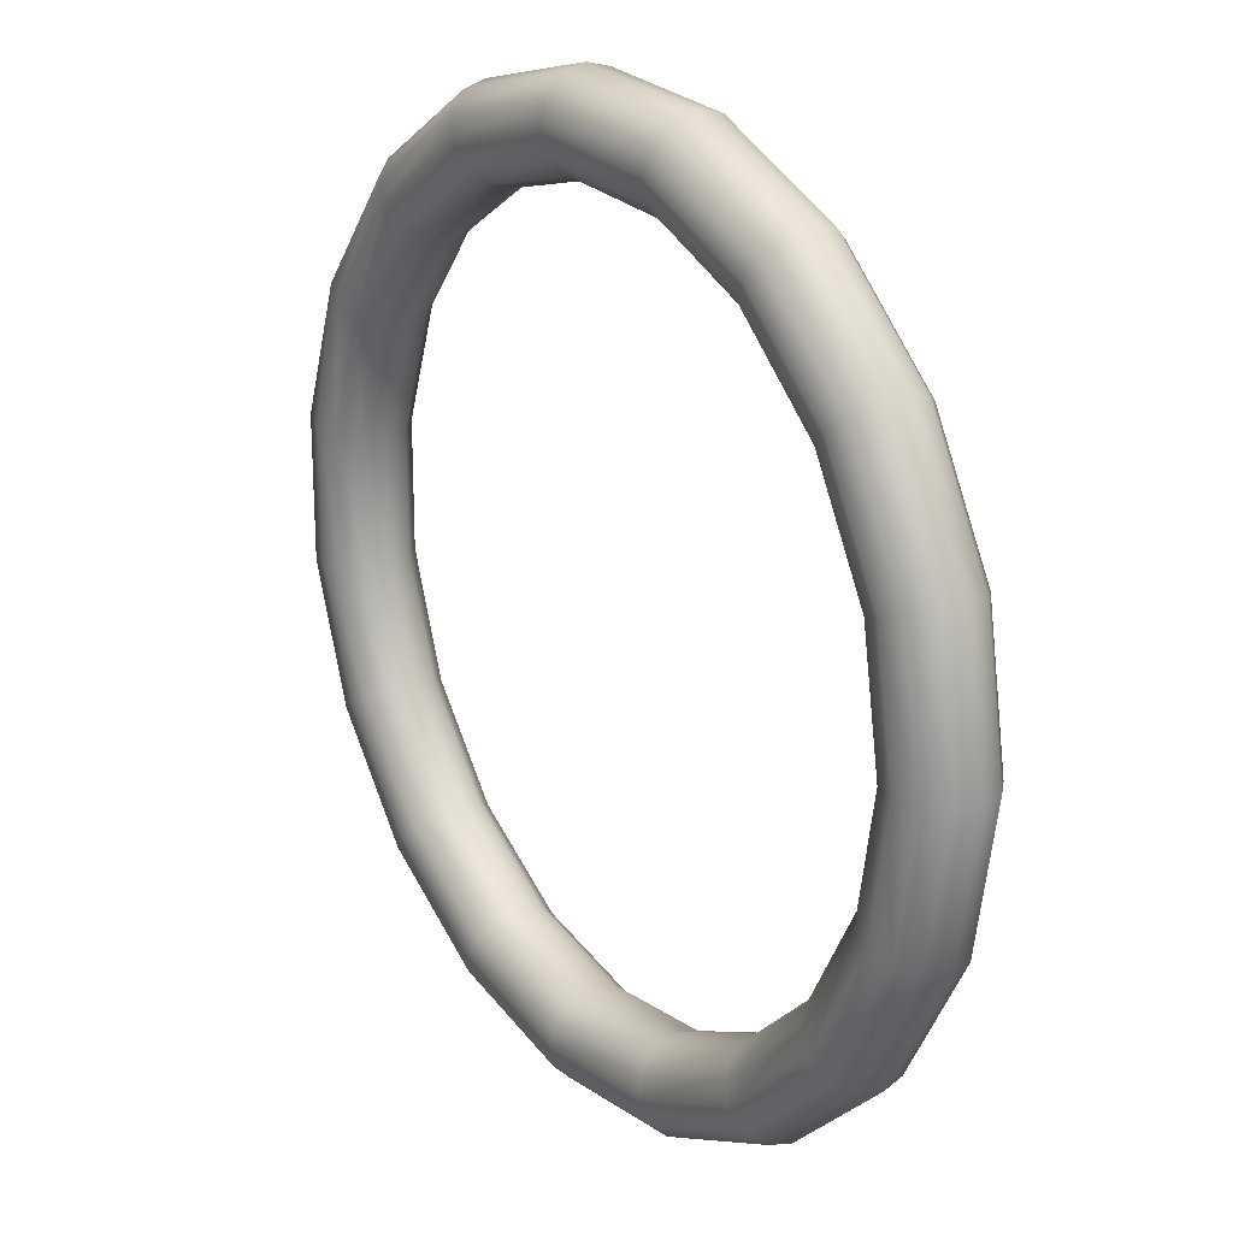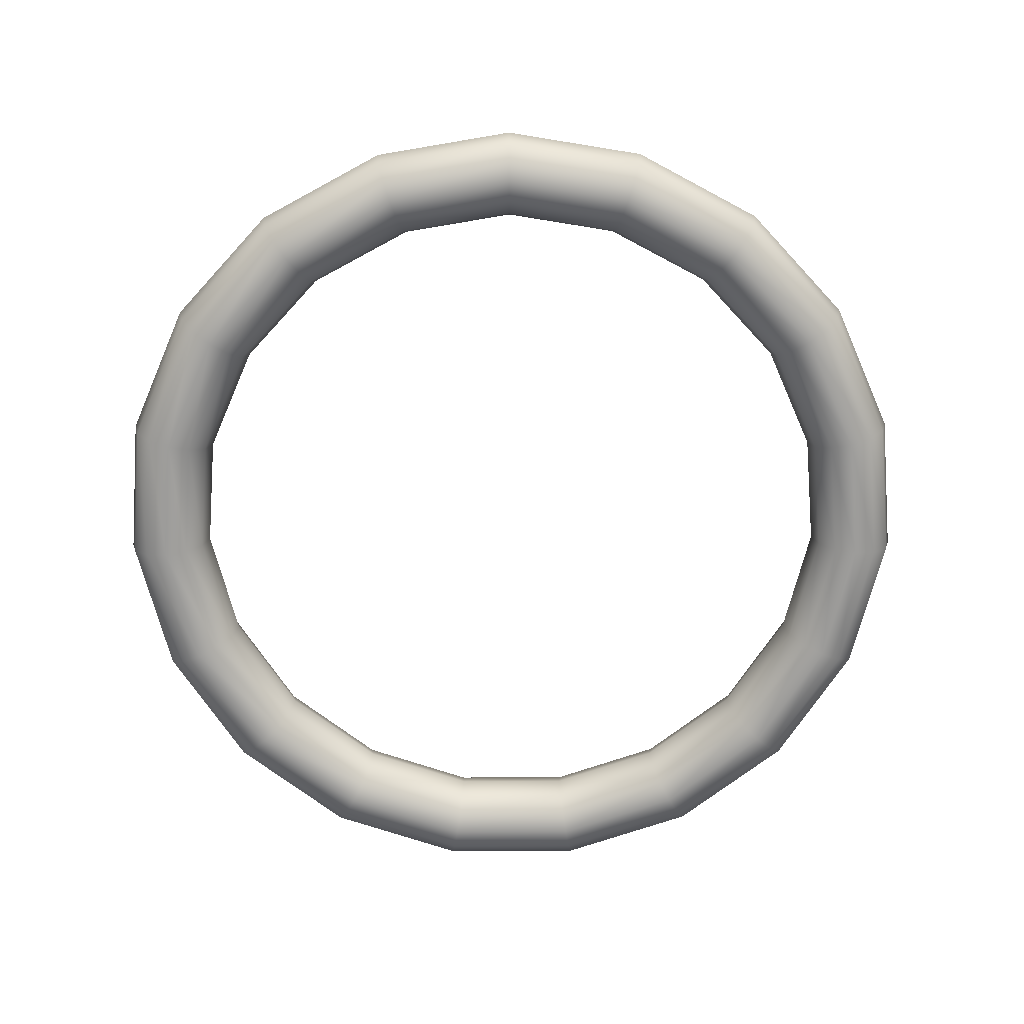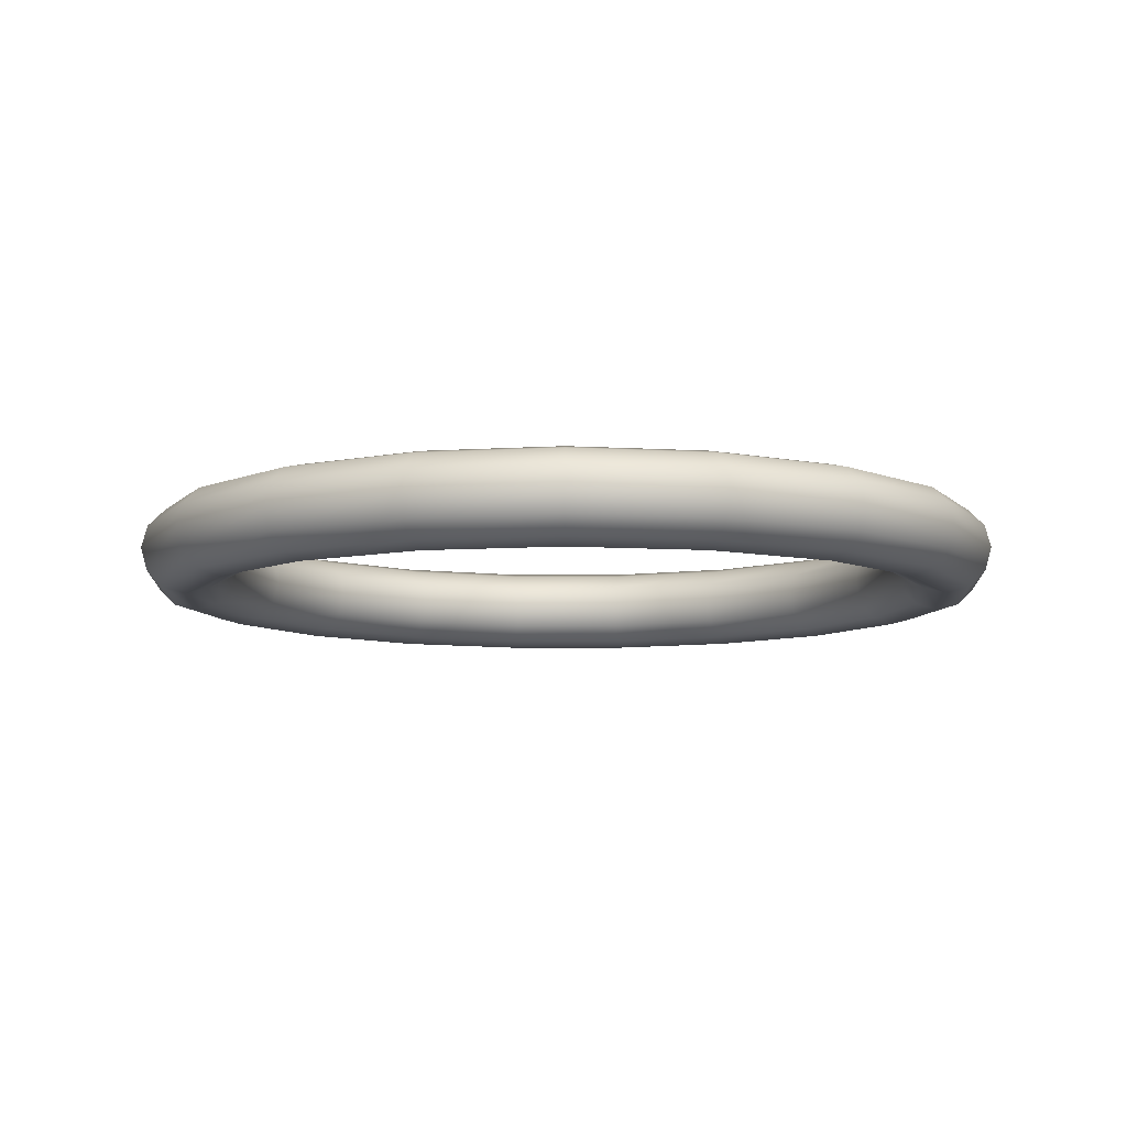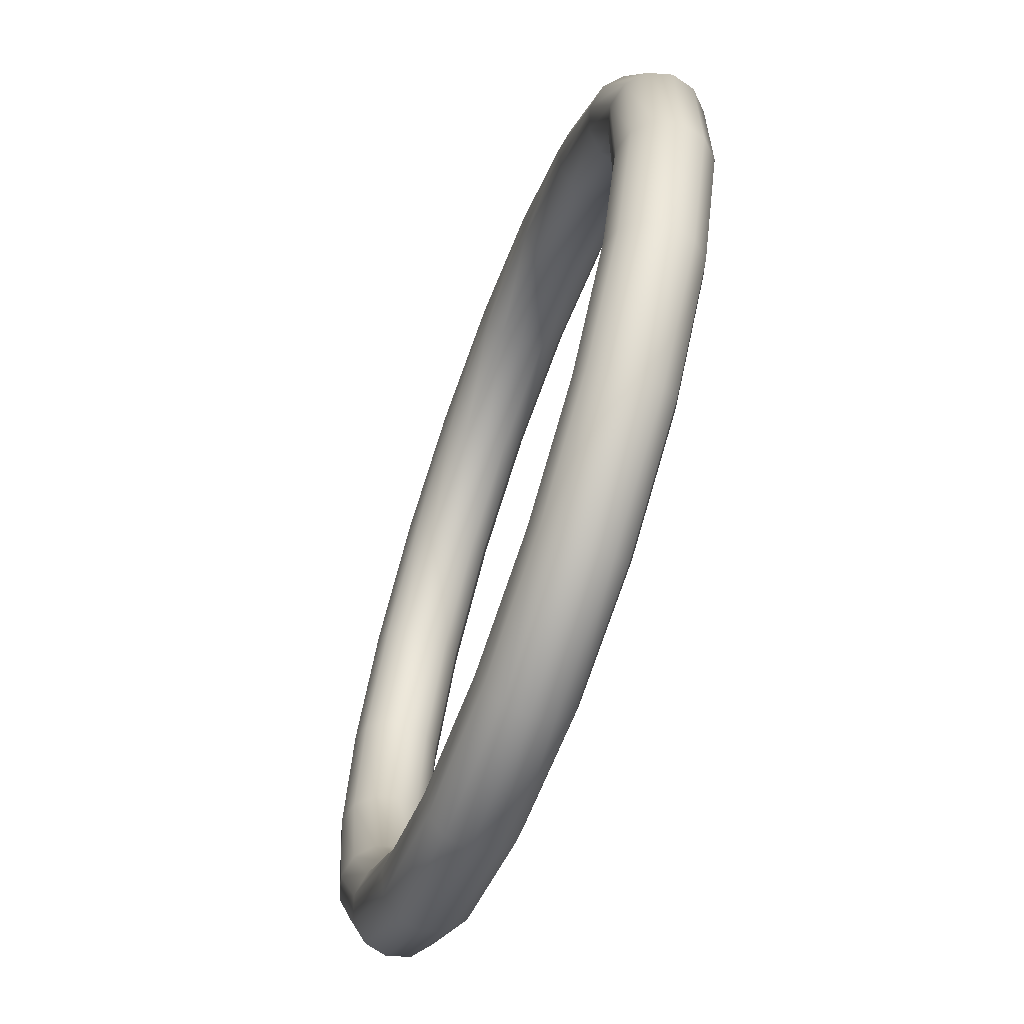
<metadata>
{"format":"obj","ext":"obj","renderer":"f3d","projection":"perspective","resolution":1024,"background":"white","views":[{"elev":21.5,"azim":54.6,"up":"+Y"},{"elev":-70.1,"azim":52.3,"up":"+Z"},{"elev":-8.6,"azim":-156.1,"up":"+Z"},{"elev":-63.4,"azim":-109.7,"up":"+Y"}]}
</metadata>
<code>
g Hale
v -0.00343 -0.01652 0.05807
v -0.003913 -0.01772 0.05782
v -0.003847 -0.01773 0.05807
v -0.003489 -0.01648 0.05782
v -0.002641 -0.0155 0.05807
v -0.004093 -0.01769 0.05764
v -0.002687 -0.01545 0.05782
v -0.001567 -0.0148 0.05807
v -0.00365 -0.0164 0.05764
v -0.00434 -0.01765 0.05757
v -0.001594 -0.01474 0.05782
v -0.0003221 -0.01448 0.05807
v -0.002811 -0.01532 0.05764
v -0.00387 -0.01628 0.05757
v -0.004587 -0.01761 0.05764
v -0.0003276 -0.01442 0.05782
v 0.0009574 -0.01459 0.05807
v -0.001667 -0.01457 0.05764
v -0.00298 -0.01513 0.05757
v -0.00409 -0.01616 0.05764
v -0.004767 -0.01758 0.05782
v 0.0009738 -0.01453 0.05782
v 0.002133 -0.01511 0.05807
v -0.0003427 -0.01424 0.05764
v -0.001767 -0.01434 0.05757
v -0.003149 -0.01495 0.05764
v -0.004251 -0.01607 0.05782
v -0.004833 -0.01756 0.05807
v 0.00217 -0.01505 0.05782
v 0.003078 -0.01598 0.05807
v 0.001019 -0.01435 0.05764
v -0.0003633 -0.01399 0.05757
v -0.001868 -0.01411 0.05764
v -0.003273 -0.01482 0.05782
v -0.004309 -0.01604 0.05807
v -0.004767 -0.01758 0.05832
v 0.003131 -0.01593 0.05782
v 0.003689 -0.01711 0.05807
v 0.00227 -0.0149 0.05764
v 0.00108 -0.01411 0.05757
v -0.000384 -0.01374 0.05764
v -0.001941 -0.01395 0.05782
v -0.003319 -0.01477 0.05807
v -0.004251 -0.01607 0.05832
v -0.004587 -0.01761 0.05851
v -0.00409 -0.01616 0.05851
v -0.00434 -0.01765 0.05857
v -0.003273 -0.01482 0.05832
v -0.001968 -0.01388 0.05807
v -0.0003991 -0.01355 0.05782
v 0.001142 -0.01386 0.05764
v -0.00387 -0.01628 0.05857
v -0.004093 -0.01769 0.05851
v -0.003149 -0.01495 0.05851
v -0.001941 -0.01395 0.05832
v -0.0004046 -0.01349 0.05807
v -0.00365 -0.0164 0.05851
v -0.003913 -0.01772 0.05832
v -0.00298 -0.01513 0.05857
v -0.001868 -0.01411 0.05851
v -0.003489 -0.01648 0.05832
v -0.003847 -0.01773 0.05807
v -0.00343 -0.01652 0.05807
v -0.002811 -0.01532 0.05851
v -0.002687 -0.01545 0.05832
v -0.002641 -0.0155 0.05807
v -0.001767 -0.01434 0.05857
v -0.0003991 -0.01355 0.05832
v -0.001667 -0.01457 0.05851
v -0.001594 -0.01474 0.05832
v -0.001567 -0.0148 0.05807
v -0.000384 -0.01374 0.05851
v -0.0003633 -0.01399 0.05857
v -0.0003427 -0.01424 0.05851
v -0.0003276 -0.01442 0.05832
v -0.0003221 -0.01448 0.05807
v 0.0009738 -0.01453 0.05832
v 0.0009574 -0.01459 0.05807
v 0.001019 -0.01435 0.05851
v 0.00108 -0.01411 0.05857
v 0.001142 -0.01386 0.05851
v 0.001186 -0.01369 0.05832
v 0.00217 -0.01505 0.05832
v 0.002133 -0.01511 0.05807
v 0.00227 -0.0149 0.05851
v 0.002407 -0.01469 0.05857
v 0.002543 -0.01448 0.05851
v 0.003131 -0.01593 0.05832
v 0.003078 -0.01598 0.05807
v 0.003275 -0.01582 0.05851
v 0.003472 -0.01567 0.05857
v 0.003752 -0.01708 0.05832
v 0.003689 -0.01711 0.05807
v 0.003925 -0.01702 0.05851
v 0.003967 -0.01837 0.05832
v 0.0039 -0.01837 0.05807
v 0.002643 -0.01433 0.05832
v 0.00367 -0.01552 0.05851
v 0.004162 -0.01694 0.05857
v 0.00415 -0.01837 0.05851
v 0.003752 -0.01966 0.05832
v 0.003689 -0.01964 0.05807
v 0.003814 -0.0154 0.05832
v 0.004398 -0.01686 0.05851
v 0.0044 -0.01837 0.05857
v 0.003925 -0.01972 0.05851
v 0.003131 -0.02081 0.05832
v 0.003078 -0.02077 0.05807
v 0.004571 -0.0168 0.05832
v 0.00465 -0.01837 0.05851
v 0.004162 -0.0198 0.05857
v 0.003275 -0.02092 0.05851
v 0.00217 -0.02169 0.05832
v 0.002133 -0.02164 0.05807
v 0.004833 -0.01837 0.05832
v 0.004398 -0.01988 0.05851
v 0.003472 -0.02107 0.05857
v 0.00227 -0.02185 0.05851
v 0.0009738 -0.02222 0.05832
v 0.0009574 -0.02215 0.05807
v 0.004571 -0.01994 0.05832
v 0.00367 -0.02123 0.05851
v 0.002407 -0.02205 0.05857
v 0.001019 -0.02239 0.05851
v -0.0003276 -0.02232 0.05832
v -0.0003221 -0.02226 0.05807
v 0.003814 -0.02134 0.05832
v 0.002543 -0.02226 0.05851
v 0.00108 -0.02264 0.05857
v -0.0003427 -0.02251 0.05851
v -0.001594 -0.022 0.05832
v -0.001567 -0.02194 0.05807
v 0.002643 -0.02242 0.05832
v 0.001142 -0.02288 0.05851
v -0.0003634 -0.02276 0.05857
v -0.001667 -0.02217 0.05851
v -0.002687 -0.02129 0.05832
v -0.002641 -0.02124 0.05807
v 0.001186 -0.02306 0.05832
v -0.000384 -0.02301 0.05851
v -0.001767 -0.0224 0.05857
v -0.002811 -0.02142 0.05851
v -0.003489 -0.02026 0.05832
v -0.00343 -0.02023 0.05807
v -0.0003991 -0.02319 0.05832
v -0.001868 -0.02263 0.05851
v -0.00298 -0.02161 0.05857
v -0.00365 -0.02035 0.05851
v -0.003913 -0.01902 0.05832
v -0.003847 -0.01901 0.05807
v -0.003913 -0.01772 0.05832
v -0.003847 -0.01773 0.05807
v -0.004093 -0.01769 0.05851
v -0.004093 -0.01905 0.05851
v -0.00434 -0.01765 0.05857
v -0.00434 -0.0191 0.05857
v -0.004587 -0.01761 0.05851
v -0.00387 -0.02047 0.05857
v -0.004587 -0.01914 0.05851
v -0.004767 -0.01758 0.05832
v -0.00409 -0.02058 0.05851
v -0.004767 -0.01917 0.05832
v -0.004833 -0.01756 0.05807
v -0.003149 -0.02179 0.05851
v -0.004833 -0.01918 0.05807
v -0.004767 -0.01758 0.05782
v -0.004251 -0.02067 0.05832
v -0.003273 -0.02193 0.05832
v -0.004767 -0.01917 0.05782
v -0.004587 -0.01761 0.05764
v -0.004309 -0.0207 0.05807
v -0.001941 -0.0228 0.05832
v -0.004587 -0.01914 0.05764
v -0.00434 -0.01765 0.05757
v -0.004251 -0.02067 0.05782
v -0.003319 -0.02198 0.05807
v -0.001968 -0.02286 0.05807
v -0.00434 -0.0191 0.05757
v -0.004093 -0.01769 0.05764
v -0.00409 -0.02058 0.05764
v -0.003273 -0.02193 0.05782
v -0.0004046 -0.02325 0.05807
v -0.004093 -0.01905 0.05764
v -0.003913 -0.01772 0.05782
v -0.00387 -0.02047 0.05757
v -0.003149 -0.02179 0.05764
v -0.001941 -0.0228 0.05782
v 0.001203 -0.02312 0.05807
v -0.003913 -0.01902 0.05782
v -0.003847 -0.01773 0.05807
v -0.003847 -0.01901 0.05807
v -0.00365 -0.02035 0.05764
v -0.003489 -0.02026 0.05782
v -0.00343 -0.02023 0.05807
v -0.00298 -0.02161 0.05757
v -0.001868 -0.02263 0.05764
v -0.002687 -0.02129 0.05782
v -0.002641 -0.02124 0.05807
v -0.002811 -0.02142 0.05764
v -0.001594 -0.022 0.05782
v -0.001567 -0.02194 0.05807
v -0.001767 -0.0224 0.05757
v -0.001667 -0.02217 0.05764
v -0.0003991 -0.02319 0.05782
v -0.0003276 -0.02232 0.05782
v -0.0003221 -0.02226 0.05807
v -0.000384 -0.02301 0.05764
v -0.0003427 -0.02251 0.05764
v -0.0003634 -0.02276 0.05757
v 0.001186 -0.02306 0.05782
v 0.0009738 -0.02222 0.05782
v 0.0009574 -0.02215 0.05807
v 0.001142 -0.02288 0.05764
v 0.001019 -0.02239 0.05764
v 0.00108 -0.02264 0.05757
v 0.00268 -0.02247 0.05807
v 0.00217 -0.02169 0.05782
v 0.002133 -0.02164 0.05807
v 0.002643 -0.02242 0.05782
v 0.003867 -0.02138 0.05807
v 0.002543 -0.02226 0.05764
v 0.00227 -0.02185 0.05764
v 0.002407 -0.02205 0.05757
v 0.003131 -0.02081 0.05782
v 0.003078 -0.02077 0.05807
v 0.003814 -0.02134 0.05782
v 0.004635 -0.01996 0.05807
v 0.00367 -0.02123 0.05764
v 0.003275 -0.02092 0.05764
v 0.003472 -0.02107 0.05757
v 0.003752 -0.01966 0.05782
v 0.003689 -0.01964 0.05807
v 0.004571 -0.01994 0.05782
v 0.0049 -0.01837 0.05807
v 0.004398 -0.01988 0.05764
v 0.003925 -0.01972 0.05764
v 0.004162 -0.0198 0.05757
v 0.003967 -0.01837 0.05782
v 0.0039 -0.01837 0.05807
v 0.004635 -0.01678 0.05807
v 0.004833 -0.01837 0.05782
v 0.00465 -0.01837 0.05764
v 0.00415 -0.01837 0.05764
v 0.0044 -0.01837 0.05757
v 0.003752 -0.01708 0.05782
v 0.004571 -0.0168 0.05782
v 0.004398 -0.01686 0.05764
v 0.003925 -0.01702 0.05764
v 0.003275 -0.01582 0.05764
v 0.004162 -0.01694 0.05757
v 0.003867 -0.01536 0.05807
v 0.003472 -0.01567 0.05757
v 0.002407 -0.01469 0.05757
v 0.00367 -0.01552 0.05764
v 0.003814 -0.0154 0.05782
v 0.00268 -0.01427 0.05807
v 0.002543 -0.01448 0.05764
v 0.002643 -0.01433 0.05782
v 0.001203 -0.01362 0.05807
v 0.001186 -0.01369 0.05782
g Hale_0
f 3 2 1
f 2 4 1
f 1 4 5
f 2 6 4
f 4 7 5
f 5 7 8
f 6 9 4
f 4 9 7
f 6 10 9
f 7 11 8
f 8 11 12
f 9 13 7
f 7 13 11
f 10 14 9
f 9 14 13
f 10 15 14
f 11 16 12
f 12 16 17
f 13 18 11
f 11 18 16
f 14 19 13
f 13 19 18
f 15 20 14
f 14 20 19
f 15 21 20
f 16 22 17
f 17 22 23
f 18 24 16
f 16 24 22
f 19 25 18
f 18 25 24
f 20 26 19
f 19 26 25
f 21 27 20
f 20 27 26
f 21 28 27
f 22 29 23
f 23 29 30
f 24 31 22
f 22 31 29
f 25 32 24
f 24 32 31
f 26 33 25
f 25 33 32
f 27 34 26
f 26 34 33
f 28 35 27
f 27 35 34
f 28 36 35
f 29 37 30
f 30 37 38
f 31 39 29
f 29 39 37
f 32 40 31
f 31 40 39
f 33 41 32
f 32 41 40
f 34 42 33
f 33 42 41
f 35 43 34
f 34 43 42
f 36 44 35
f 35 44 43
f 36 45 44
f 45 46 44
f 45 47 46
f 44 48 43
f 44 46 48
f 43 49 42
f 43 48 49
f 42 50 41
f 42 49 50
f 41 51 40
f 41 50 51
f 47 52 46
f 47 53 52
f 46 54 48
f 46 52 54
f 48 55 49
f 48 54 55
f 49 56 50
f 49 55 56
f 53 57 52
f 53 58 57
f 52 59 54
f 52 57 59
f 54 60 55
f 54 59 60
f 58 61 57
f 58 62 61
f 62 63 61
f 57 64 59
f 57 61 64
f 61 63 65
f 61 65 64
f 63 66 65
f 59 64 67
f 59 67 60
f 55 60 68
f 55 68 56
f 64 65 69
f 64 69 67
f 65 66 70
f 65 70 69
f 66 71 70
f 60 67 72
f 60 72 68
f 67 69 73
f 67 73 72
f 69 70 74
f 69 74 73
f 70 71 75
f 70 75 74
f 71 76 75
f 75 76 77
f 76 78 77
f 74 75 79
f 75 77 79
f 73 74 80
f 74 79 80
f 72 73 81
f 73 80 81
f 68 72 82
f 72 81 82
f 77 78 83
f 78 84 83
f 79 77 85
f 77 83 85
f 80 79 86
f 79 85 86
f 81 80 87
f 80 86 87
f 83 84 88
f 84 89 88
f 85 83 90
f 83 88 90
f 86 85 91
f 85 90 91
f 88 89 92
f 89 93 92
f 90 88 94
f 88 92 94
f 92 93 95
f 93 96 95
f 81 87 97
f 82 81 97
f 87 86 98
f 86 91 98
f 91 90 99
f 90 94 99
f 94 92 100
f 92 95 100
f 95 96 101
f 96 102 101
f 97 87 103
f 87 98 103
f 98 91 104
f 91 99 104
f 99 94 105
f 94 100 105
f 100 95 106
f 95 101 106
f 101 102 107
f 102 108 107
f 103 98 109
f 98 104 109
f 104 99 110
f 99 105 110
f 105 100 111
f 100 106 111
f 106 101 112
f 101 107 112
f 107 108 113
f 108 114 113
f 109 104 115
f 104 110 115
f 110 105 116
f 105 111 116
f 111 106 117
f 106 112 117
f 112 107 118
f 107 113 118
f 113 114 119
f 114 120 119
f 115 110 121
f 110 116 121
f 116 111 122
f 111 117 122
f 117 112 123
f 112 118 123
f 118 113 124
f 113 119 124
f 119 120 125
f 120 126 125
f 121 116 127
f 116 122 127
f 122 117 128
f 117 123 128
f 123 118 129
f 118 124 129
f 124 119 130
f 119 125 130
f 125 126 131
f 126 132 131
f 127 122 133
f 122 128 133
f 128 123 134
f 123 129 134
f 129 124 135
f 124 130 135
f 130 125 136
f 125 131 136
f 131 132 137
f 132 138 137
f 133 128 139
f 128 134 139
f 134 129 140
f 129 135 140
f 135 130 141
f 130 136 141
f 136 131 142
f 131 137 142
f 137 138 143
f 138 144 143
f 139 134 145
f 134 140 145
f 140 135 146
f 135 141 146
f 141 136 147
f 136 142 147
f 142 137 148
f 137 143 148
f 143 144 149
f 144 150 149
f 149 150 151
f 150 152 151
f 149 151 153
f 143 149 154
f 154 149 153
f 148 143 154
f 154 153 155
f 156 154 155
f 148 154 156
f 156 155 157
f 142 148 158
f 158 148 156
f 147 142 158
f 159 156 157
f 158 156 159
f 159 157 160
f 147 158 161
f 161 158 159
f 162 159 160
f 161 159 162
f 162 160 163
f 164 147 161
f 141 147 164
f 146 141 164
f 165 162 163
f 165 163 166
f 167 161 162
f 164 161 167
f 167 162 165
f 146 164 168
f 168 164 167
f 169 165 166
f 169 166 170
f 171 167 165
f 168 167 171
f 171 165 169
f 172 146 168
f 140 146 172
f 145 140 172
f 173 169 170
f 173 170 174
f 175 171 169
f 175 169 173
f 176 168 171
f 172 168 176
f 176 171 175
f 145 172 177
f 177 172 176
f 178 173 174
f 178 174 179
f 180 175 173
f 180 173 178
f 181 176 175
f 177 176 181
f 181 175 180
f 182 145 177
f 139 145 182
f 183 178 179
f 183 179 184
f 185 180 178
f 185 178 183
f 186 181 180
f 186 180 185
f 187 177 181
f 182 177 187
f 187 181 186
f 188 139 182
f 133 139 188
f 189 183 184
f 189 184 190
f 191 189 190
f 192 185 183
f 192 183 189
f 193 189 191
f 193 192 189
f 194 193 191
f 195 186 185
f 195 185 192
f 196 187 186
f 196 186 195
f 197 193 194
f 198 197 194
f 199 192 193
f 199 195 192
f 197 199 193
f 200 197 198
f 201 200 198
f 202 195 199
f 202 196 195
f 203 199 197
f 200 203 197
f 203 202 199
f 204 187 196
f 204 182 187
f 188 182 204
f 205 200 201
f 206 205 201
f 207 196 202
f 207 204 196
f 208 203 200
f 205 208 200
f 209 202 203
f 209 207 202
f 208 209 203
f 210 188 204
f 210 204 207
f 211 205 206
f 212 211 206
f 213 207 209
f 213 210 207
f 214 208 205
f 211 214 205
f 215 209 208
f 215 213 209
f 214 215 208
f 216 188 210
f 216 133 188
f 127 133 216
f 217 211 212
f 218 217 212
f 219 210 213
f 219 216 210
f 220 127 216
f 220 216 219
f 121 127 220
f 221 213 215
f 221 219 213
f 222 214 211
f 217 222 211
f 223 215 214
f 223 221 215
f 222 223 214
f 224 217 218
f 225 224 218
f 226 220 219
f 226 219 221
f 227 121 220
f 227 220 226
f 115 121 227
f 228 221 223
f 228 226 221
f 229 222 217
f 224 229 217
f 230 223 222
f 230 228 223
f 229 230 222
f 231 224 225
f 232 231 225
f 233 227 226
f 233 226 228
f 234 115 227
f 234 227 233
f 109 115 234
f 235 228 230
f 235 233 228
f 236 229 224
f 231 236 224
f 237 230 229
f 237 235 230
f 236 237 229
f 238 231 232
f 239 238 232
f 240 109 234
f 103 109 240
f 241 234 233
f 241 233 235
f 240 234 241
f 242 235 237
f 242 241 235
f 243 236 231
f 238 243 231
f 244 237 236
f 244 242 237
f 243 244 236
f 245 238 239
f 38 245 239
f 37 245 38
f 246 240 241
f 246 241 242
f 247 242 244
f 247 246 242
f 248 243 238
f 245 248 238
f 37 249 245
f 249 248 245
f 39 249 37
f 250 244 243
f 248 250 243
f 250 247 244
f 251 240 246
f 251 103 240
f 97 103 251
f 249 252 248
f 252 250 248
f 39 253 249
f 253 252 249
f 40 253 39
f 40 51 253
f 254 247 250
f 252 254 250
f 255 246 247
f 255 251 246
f 254 255 247
f 256 97 251
f 256 251 255
f 82 97 256
f 253 257 252
f 51 257 253
f 257 254 252
f 258 255 254
f 258 256 255
f 257 258 254
f 259 82 256
f 259 256 258
f 68 82 259
f 56 68 259
f 51 260 257
f 260 258 257
f 260 259 258
f 56 259 260
f 50 260 51
f 50 56 260

</code>
